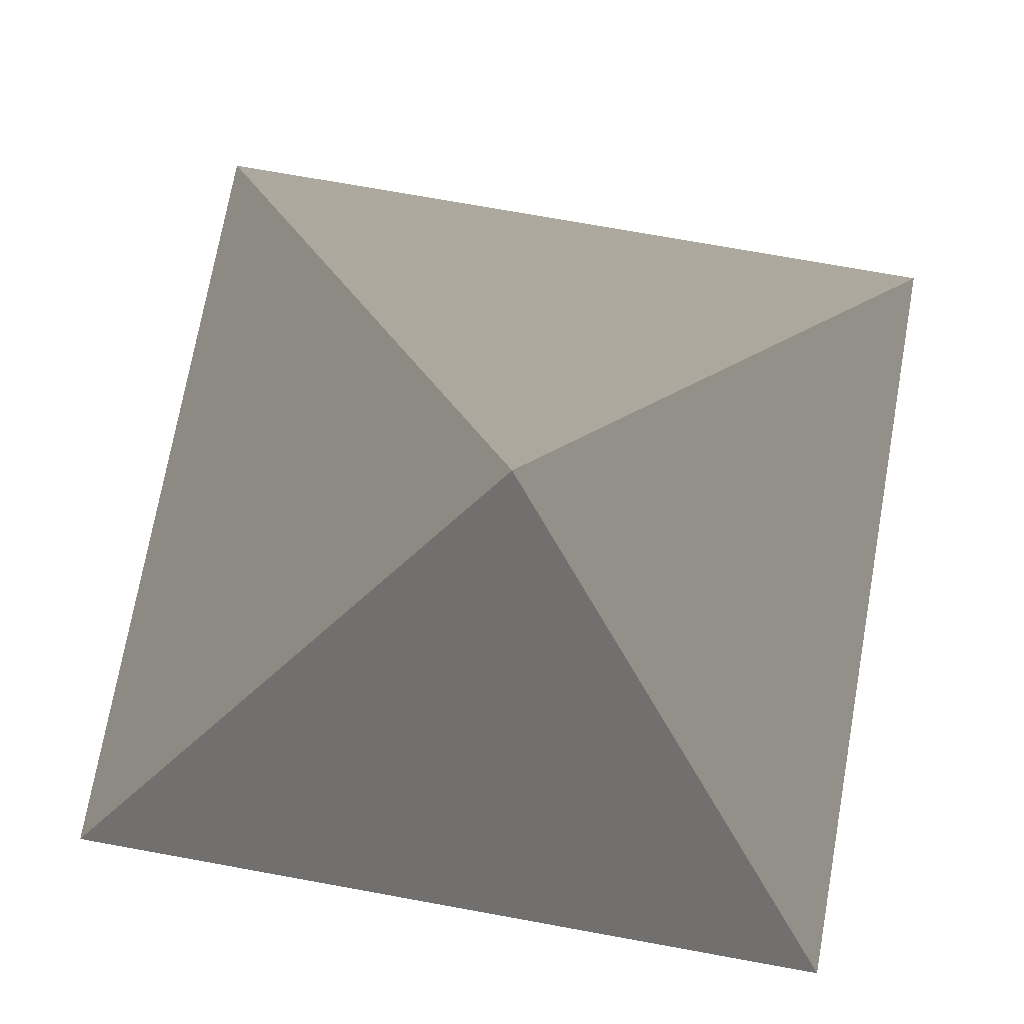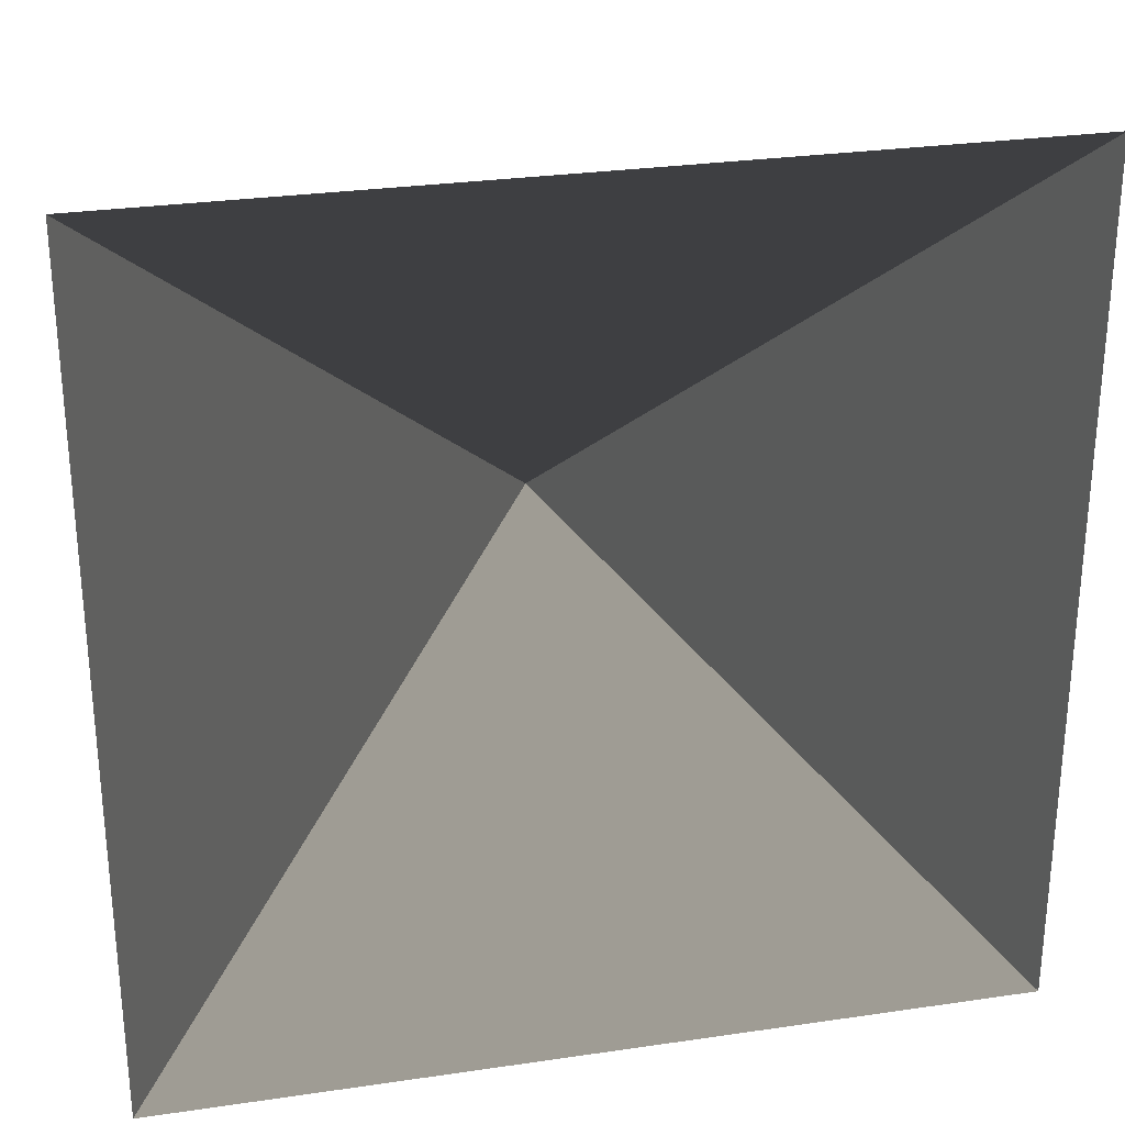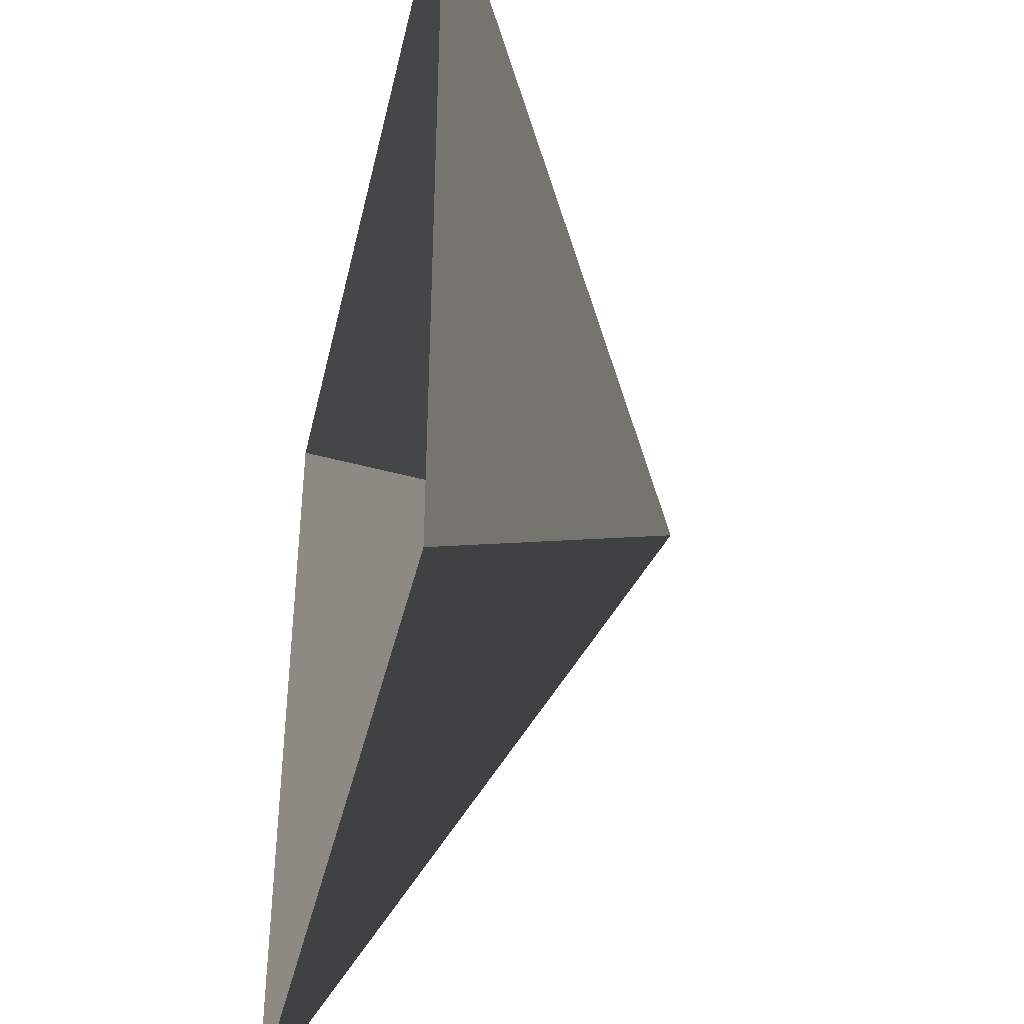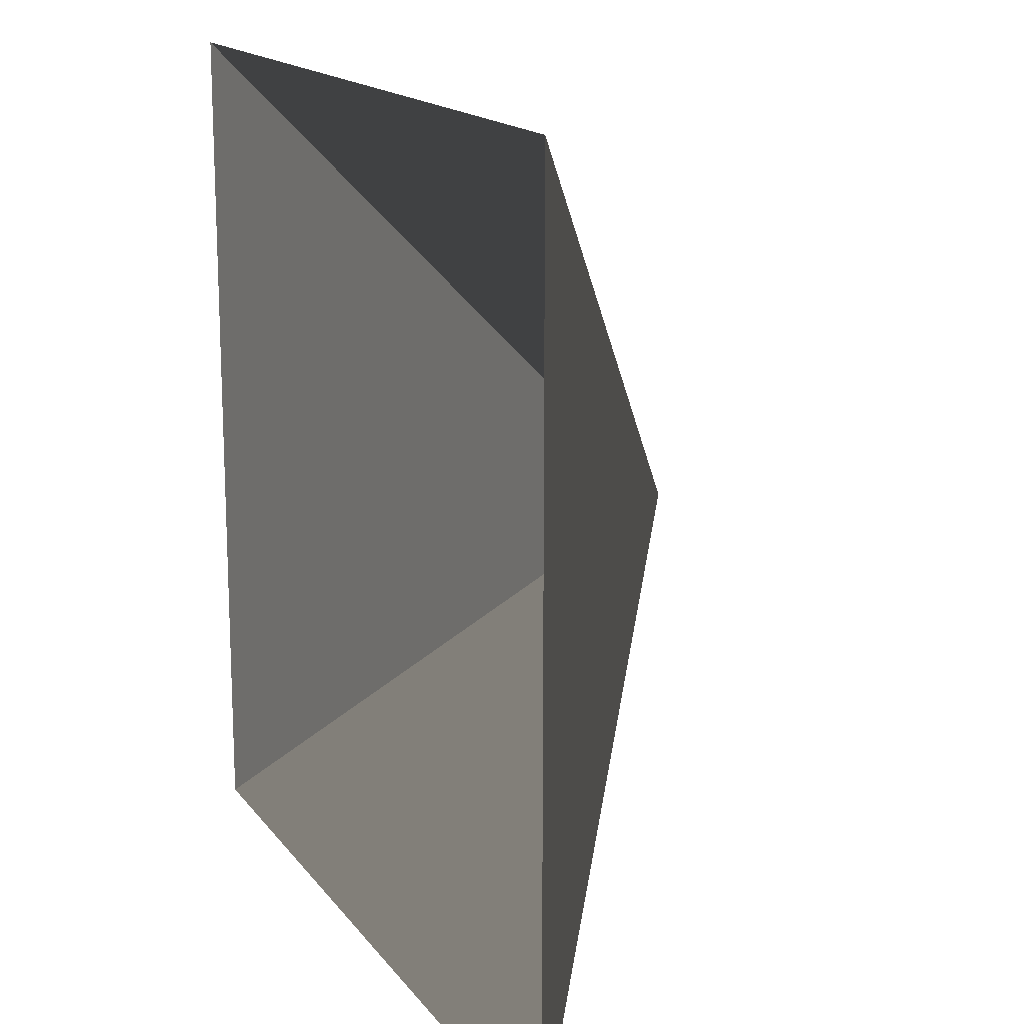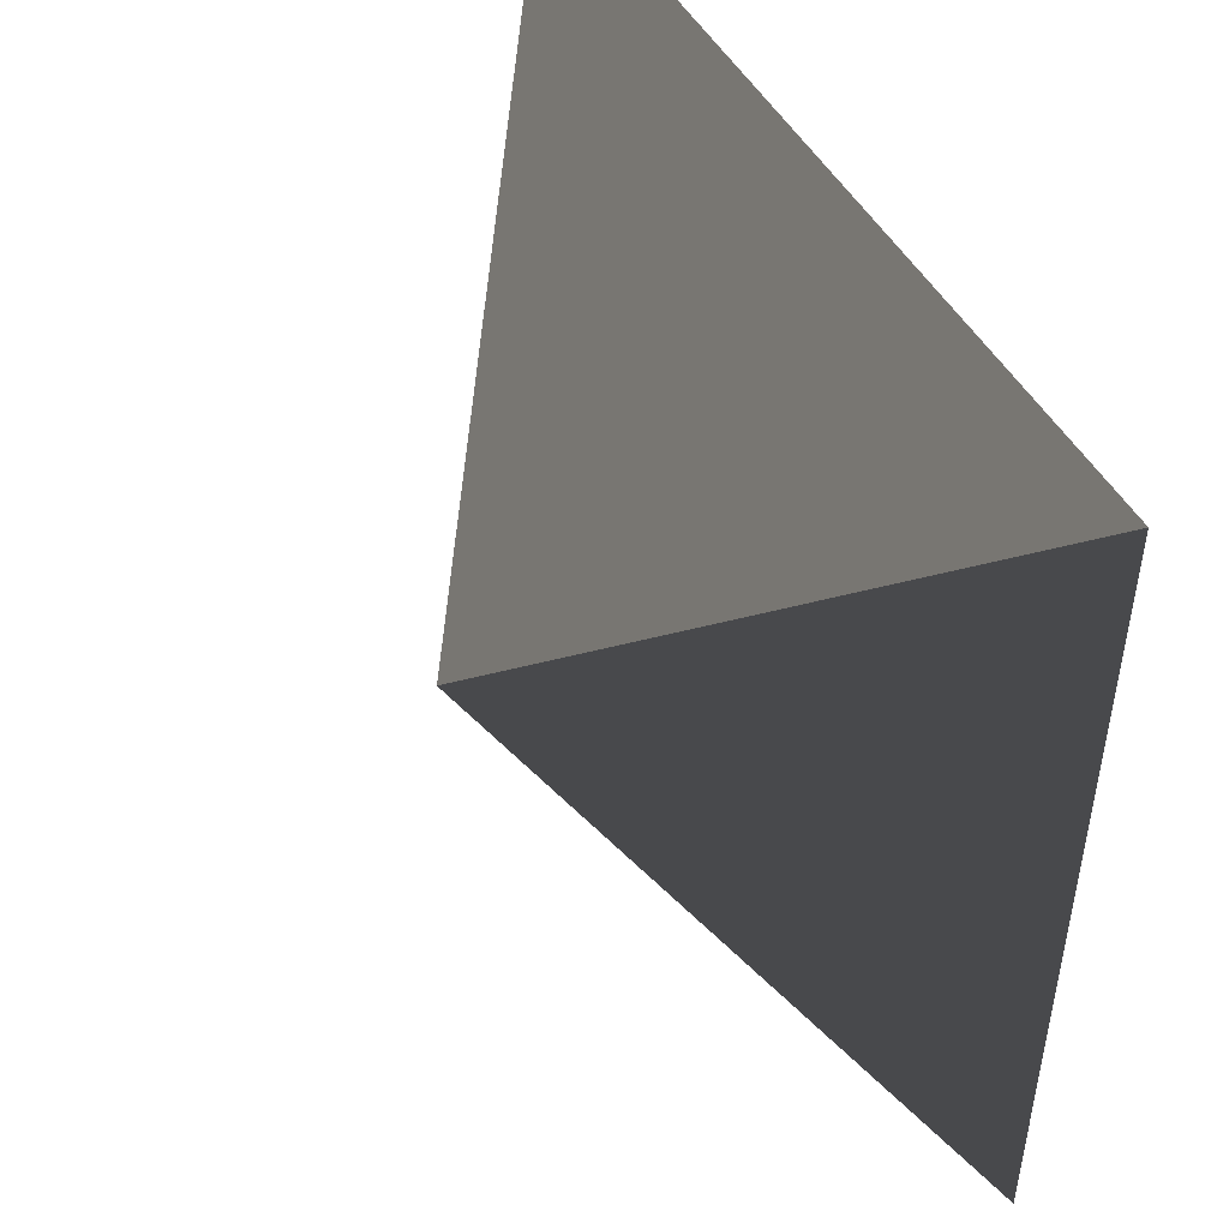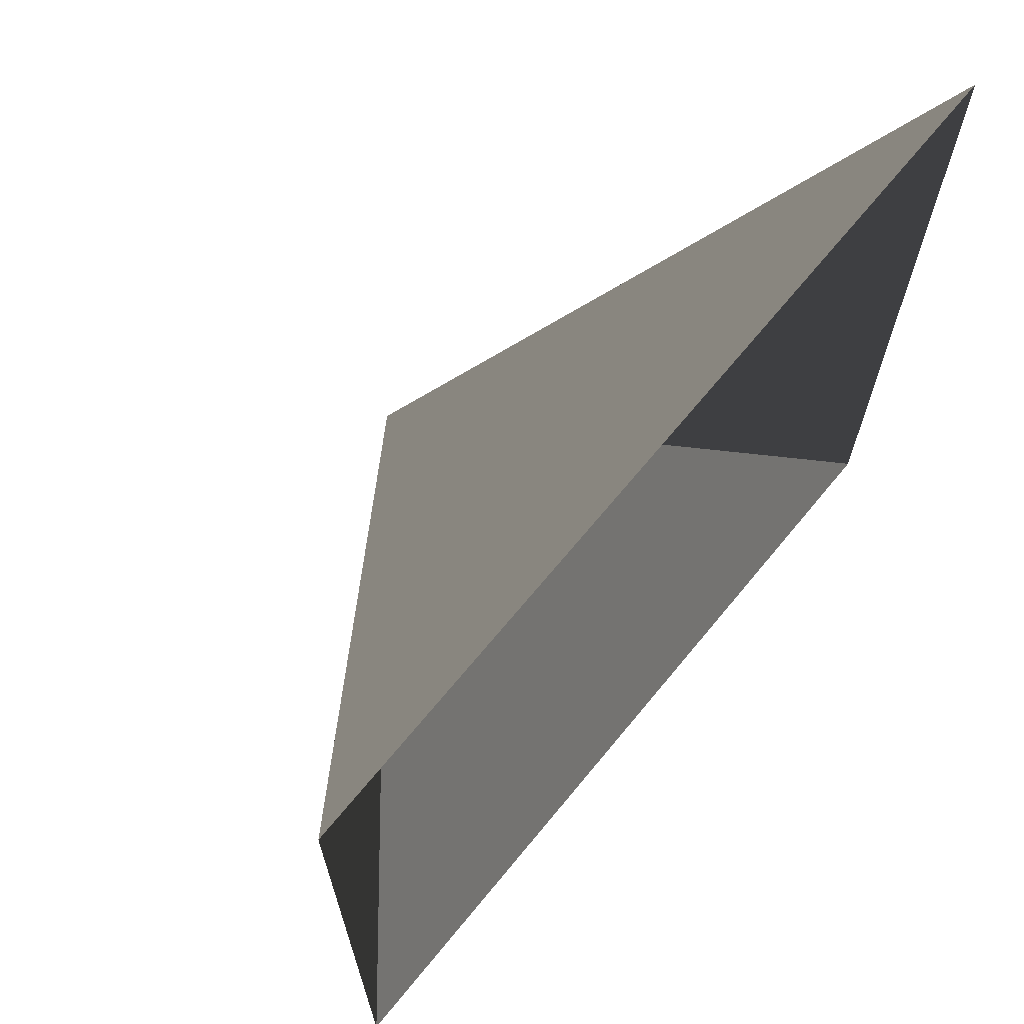
<metadata>
{"format":"obj","ext":"obj","renderer":"f3d","projection":"perspective","resolution":1024,"background":"white","views":[{"elev":74.4,"azim":100.2,"up":"+Z"},{"elev":28.3,"azim":167.5,"up":"+Y"},{"elev":-41.0,"azim":-102.6,"up":"+Y"},{"elev":15.9,"azim":-113.9,"up":"+Y"},{"elev":48.7,"azim":61.9,"up":"+Y"},{"elev":68.8,"azim":129.5,"up":"+Y"}]}
</metadata>
<code>
v 0.132 -0.132 0.5 0.749 0.749 0.749
v 0.132 0.132 0.5 0.749 0.749 0.749
v 0 0 0.6 0.749 0.749 0.749
v 0.5 -0.132 -0.132 0.749 0.749 0.749
v 0.5 0.132 -0.132 0.749 0.749 0.749
v 0.6 0 -1e-06 0.749 0.749 0.749
v 0.132 -0.132 -0.5 0.749 0.749 0.749
v -0.132 -0.132 -0.5 0.749 0.749 0.749
v 0 0 -0.6 0.749 0.749 0.749
v -0.5 -0.132 -0.132 0.749 0.749 0.749
v -0.5 -0.132 0.132 0.749 0.749 0.749
v -0.6 -0 -1e-06 0.749 0.749 0.749
v -0.5 0.132 -0.132 0.749 0.749 0.749
v -0.6 -0 -1e-06 0.749 0.749 0.749
v -0.5 0.132 0.132 0.749 0.749 0.749
v -0.6 -0 -1e-06 0.749 0.749 0.749
v -0.5 -0.132 0.132 0.749 0.749 0.749
v -0.5 0.132 0.132 0.749 0.749 0.749
v -0.5 0.132 -0.132 0.749 0.749 0.749
v -0.5 -0.132 -0.132 0.749 0.749 0.749
v -0.6 -0 -1e-06 0.749 0.749 0.749
v -0.132 -0.132 0.5 0.749 0.749 0.749
v 0 0 0.6 0.749 0.749 0.749
v -0.132 0.132 0.5 0.749 0.749 0.749
v 0 0 0.6 0.749 0.749 0.749
v 0.132 0.132 0.5 0.749 0.749 0.749
v -0.132 0.132 0.5 0.749 0.749 0.749
v -0.132 -0.132 0.5 0.749 0.749 0.749
v 0.132 -0.132 0.5 0.749 0.749 0.749
v 0 0 0.6 0.749 0.749 0.749
v 0.5 -0.132 0.132 0.749 0.749 0.749
v 0.6 0 -1e-06 0.749 0.749 0.749
v 0.5 0.132 0.132 0.749 0.749 0.749
v 0.6 0 -1e-06 0.749 0.749 0.749
v 0.5 0.132 -0.132 0.749 0.749 0.749
v 0.5 0.132 0.132 0.749 0.749 0.749
v 0.5 -0.132 0.132 0.749 0.749 0.749
v 0.5 -0.132 -0.132 0.749 0.749 0.749
v 0.6 0 -1e-06 0.749 0.749 0.749
v 0.132 0.132 -0.5 0.749 0.749 0.749
v 0 0 -0.6 0.749 0.749 0.749
v -0.132 0.132 -0.5 0.749 0.749 0.749
v 0 0 -0.6 0.749 0.749 0.749
v -0.132 -0.132 -0.5 0.749 0.749 0.749
v -0.132 0.132 -0.5 0.749 0.749 0.749
v 0.132 0.132 -0.5 0.749 0.749 0.749
v 0.132 -0.132 -0.5 0.749 0.749 0.749
v 0 0 -0.6 0.749 0.749 0.749
v 0.132 0.5 0.132 0.749 0.749 0.749
v 0.132 0.5 -0.132 0.749 0.749 0.749
v -0 0.6 -0 0.749 0.749 0.749
v 0.132 -0.5 0.132 0.749 0.749 0.749
v -0.132 -0.5 0.132 0.749 0.749 0.749
v 0 -0.6 -0 0.749 0.749 0.749
v -0.132 0.5 0.132 0.749 0.749 0.749
v -0 0.6 -0 0.749 0.749 0.749
v -0.132 0.5 -0.132 0.749 0.749 0.749
v -0 0.6 -0 0.749 0.749 0.749
v 0.132 0.5 -0.132 0.749 0.749 0.749
v -0.132 0.5 -0.132 0.749 0.749 0.749
v -0.132 0.5 0.132 0.749 0.749 0.749
v 0.132 0.5 0.132 0.749 0.749 0.749
v -0 0.6 -0 0.749 0.749 0.749
v 0.132 -0.5 -0.132 0.749 0.749 0.749
v 0 -0.6 -0 0.749 0.749 0.749
v -0.132 -0.5 -0.132 0.749 0.749 0.749
v 0 -0.6 -0 0.749 0.749 0.749
v -0.132 -0.5 0.132 0.749 0.749 0.749
v -0.132 -0.5 -0.132 0.749 0.749 0.749
v 0.132 -0.5 -0.132 0.749 0.749 0.749
v 0.132 -0.5 0.132 0.749 0.749 0.749
v 0 -0.6 -0 0.749 0.749 0.749
v -0.3812 -0.5 0.3812 0.749 0.749 0.749
v 0.3812 -0.5 -0.3812 0.749 0.749 0.749
v 0.3812 -0.5 0.3812 0.749 0.749 0.749
v -0.3812 -0.5 -0.3812 0.749 0.749 0.749
v -0.3812 0.5 0.3812 0.749 0.749 0.749
v 0.3812 0.5 -0.3812 0.749 0.749 0.749
v -0.3812 0.5 -0.3812 0.749 0.749 0.749
v 0.3812 0.5 0.3812 0.749 0.749 0.749
v -0.5 -0.3812 0.3812 0.749 0.749 0.749
v -0.5 0.3812 -0.3812 0.749 0.749 0.749
v -0.5 -0.3812 -0.3812 0.749 0.749 0.749
v -0.5 0.3812 0.3812 0.749 0.749 0.749
v -0.3812 -0.3812 -0.5 0.749 0.749 0.749
v 0.3812 0.3812 -0.5 0.749 0.749 0.749
v 0.3812 -0.3812 -0.5 0.749 0.749 0.749
v -0.3812 0.3812 -0.5 0.749 0.749 0.749
v 0.5 -0.3812 -0.3812 0.749 0.749 0.749
v 0.5 0.3812 0.3812 0.749 0.749 0.749
v 0.5 -0.3812 0.3812 0.749 0.749 0.749
v 0.5 0.3812 -0.3812 0.749 0.749 0.749
v 0.3812 -0.3812 0.5 0.749 0.749 0.749
v -0.3812 0.3812 0.5 0.749 0.749 0.749
v -0.3812 -0.3812 0.5 0.749 0.749 0.749
v 0.3812 0.3812 0.5 0.749 0.749 0.749
v -0.5 -0.3812 0.3812 0.749 0.749 0.749
v -0.3812 -0.5 0.3812 0.749 0.749 0.749
v -0.3812 -0.3812 0.5 0.749 0.749 0.749
v -0.3812 -0.5 -0.3812 0.749 0.749 0.749
v -0.5 -0.3812 -0.3812 0.749 0.749 0.749
v -0.3812 -0.3812 -0.5 0.749 0.749 0.749
v 0.3812 -0.3812 0.5 0.749 0.749 0.749
v 0.3812 -0.5 0.3812 0.749 0.749 0.749
v 0.5 -0.3812 0.3812 0.749 0.749 0.749
v 0.3812 -0.5 -0.3812 0.749 0.749 0.749
v 0.3812 -0.3812 -0.5 0.749 0.749 0.749
v 0.5 -0.3812 -0.3812 0.749 0.749 0.749
v -0.5 0.3812 0.3812 0.749 0.749 0.749
v -0.3812 0.3812 0.5 0.749 0.749 0.749
v -0.3812 0.5 0.3812 0.749 0.749 0.749
v -0.3812 0.3812 -0.5 0.749 0.749 0.749
v -0.5 0.3812 -0.3812 0.749 0.749 0.749
v -0.3812 0.5 -0.3812 0.749 0.749 0.749
v 0.3812 0.3812 0.5 0.749 0.749 0.749
v 0.5 0.3812 0.3812 0.749 0.749 0.749
v 0.3812 0.5 0.3812 0.749 0.749 0.749
v 0.5 0.3812 -0.3812 0.749 0.749 0.749
v 0.3812 0.3812 -0.5 0.749 0.749 0.749
v 0.3812 0.5 -0.3812 0.749 0.749 0.749
v -0.3812 -0.5 0.3812 0.749 0.749 0.749
v 0.3812 -0.3812 0.5 0.749 0.749 0.749
v -0.3812 -0.3812 0.5 0.749 0.749 0.749
v 0.3812 -0.5 0.3812 0.749 0.749 0.749
v 0.3812 -0.5 0.3812 0.749 0.749 0.749
v 0.5 -0.3812 -0.3812 0.749 0.749 0.749
v 0.5 -0.3812 0.3812 0.749 0.749 0.749
v 0.3812 -0.5 -0.3812 0.749 0.749 0.749
v 0.3812 -0.5 -0.3812 0.749 0.749 0.749
v -0.3812 -0.3812 -0.5 0.749 0.749 0.749
v 0.3812 -0.3812 -0.5 0.749 0.749 0.749
v -0.3812 -0.5 -0.3812 0.749 0.749 0.749
v -0.3812 -0.5 -0.3812 0.749 0.749 0.749
v -0.5 -0.3812 0.3812 0.749 0.749 0.749
v -0.5 -0.3812 -0.3812 0.749 0.749 0.749
v -0.3812 -0.5 0.3812 0.749 0.749 0.749
v -0.3812 0.5 0.3812 0.749 0.749 0.749
v -0.5 0.3812 -0.3812 0.749 0.749 0.749
v -0.5 0.3812 0.3812 0.749 0.749 0.749
v -0.3812 0.5 -0.3812 0.749 0.749 0.749
v -0.3812 0.5 -0.3812 0.749 0.749 0.749
v 0.3812 0.3812 -0.5 0.749 0.749 0.749
v -0.3812 0.3812 -0.5 0.749 0.749 0.749
v 0.3812 0.5 -0.3812 0.749 0.749 0.749
v 0.3812 0.5 -0.3812 0.749 0.749 0.749
v 0.5 0.3812 0.3812 0.749 0.749 0.749
v 0.5 0.3812 -0.3812 0.749 0.749 0.749
v 0.3812 0.5 0.3812 0.749 0.749 0.749
v 0.3812 0.5 0.3812 0.749 0.749 0.749
v -0.3812 0.3812 0.5 0.749 0.749 0.749
v 0.3812 0.3812 0.5 0.749 0.749 0.749
v -0.3812 0.5 0.3812 0.749 0.749 0.749
v -0.5 -0.3812 -0.3812 0.749 0.749 0.749
v -0.3812 0.3812 -0.5 0.749 0.749 0.749
v -0.3812 -0.3812 -0.5 0.749 0.749 0.749
v -0.5 0.3812 -0.3812 0.749 0.749 0.749
v -0.5 0.3812 0.3812 0.749 0.749 0.749
v -0.3812 -0.3812 0.5 0.749 0.749 0.749
v -0.3812 0.3812 0.5 0.749 0.749 0.749
v -0.5 -0.3812 0.3812 0.749 0.749 0.749
v 0.3812 -0.3812 -0.5 0.749 0.749 0.749
v 0.5 0.3812 -0.3812 0.749 0.749 0.749
v 0.5 -0.3812 -0.3812 0.749 0.749 0.749
v 0.3812 0.3812 -0.5 0.749 0.749 0.749
v 0.5 -0.3812 0.3812 0.749 0.749 0.749
v 0.3812 0.3812 0.5 0.749 0.749 0.749
v 0.3812 -0.3812 0.5 0.749 0.749 0.749
v 0.5 0.3812 0.3812 0.749 0.749 0.749
f 1 2 3
f 22 23 24
f 25 26 27
f 28 29 30

</code>
